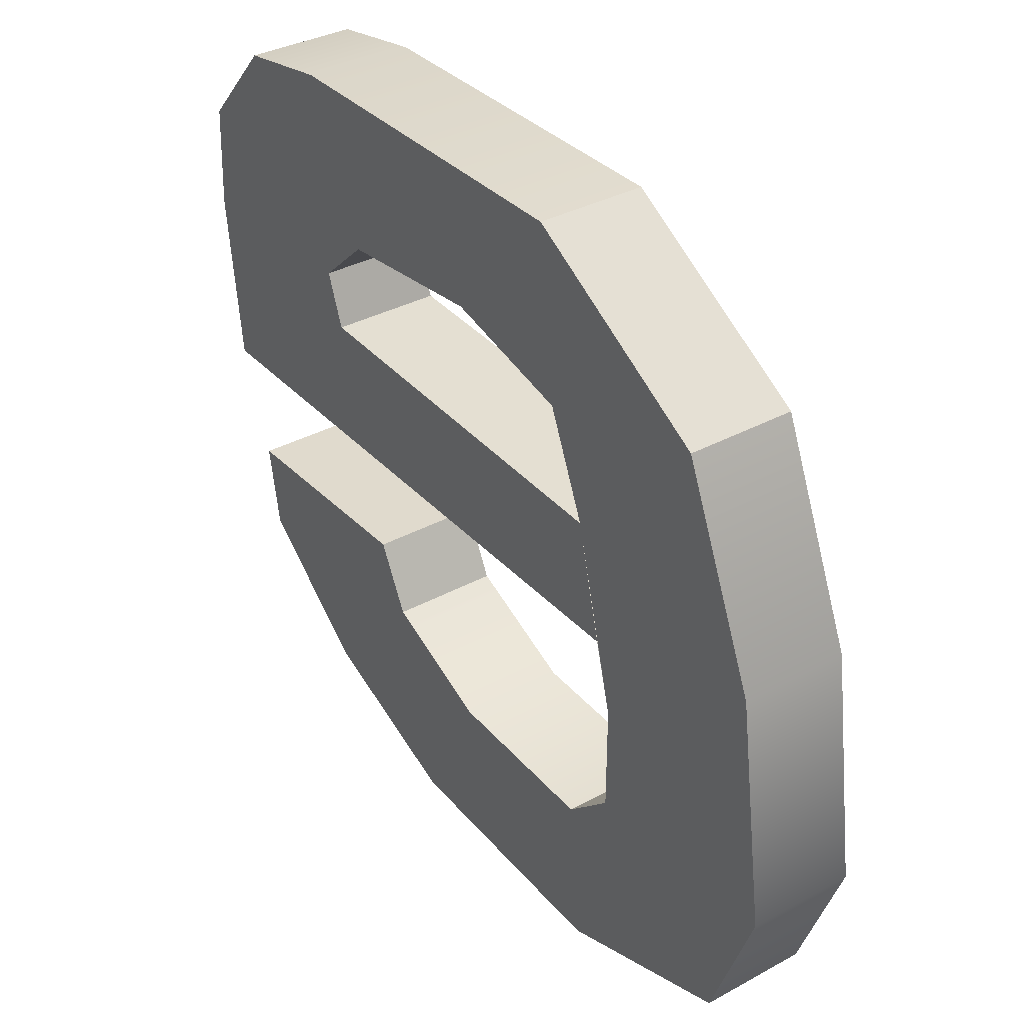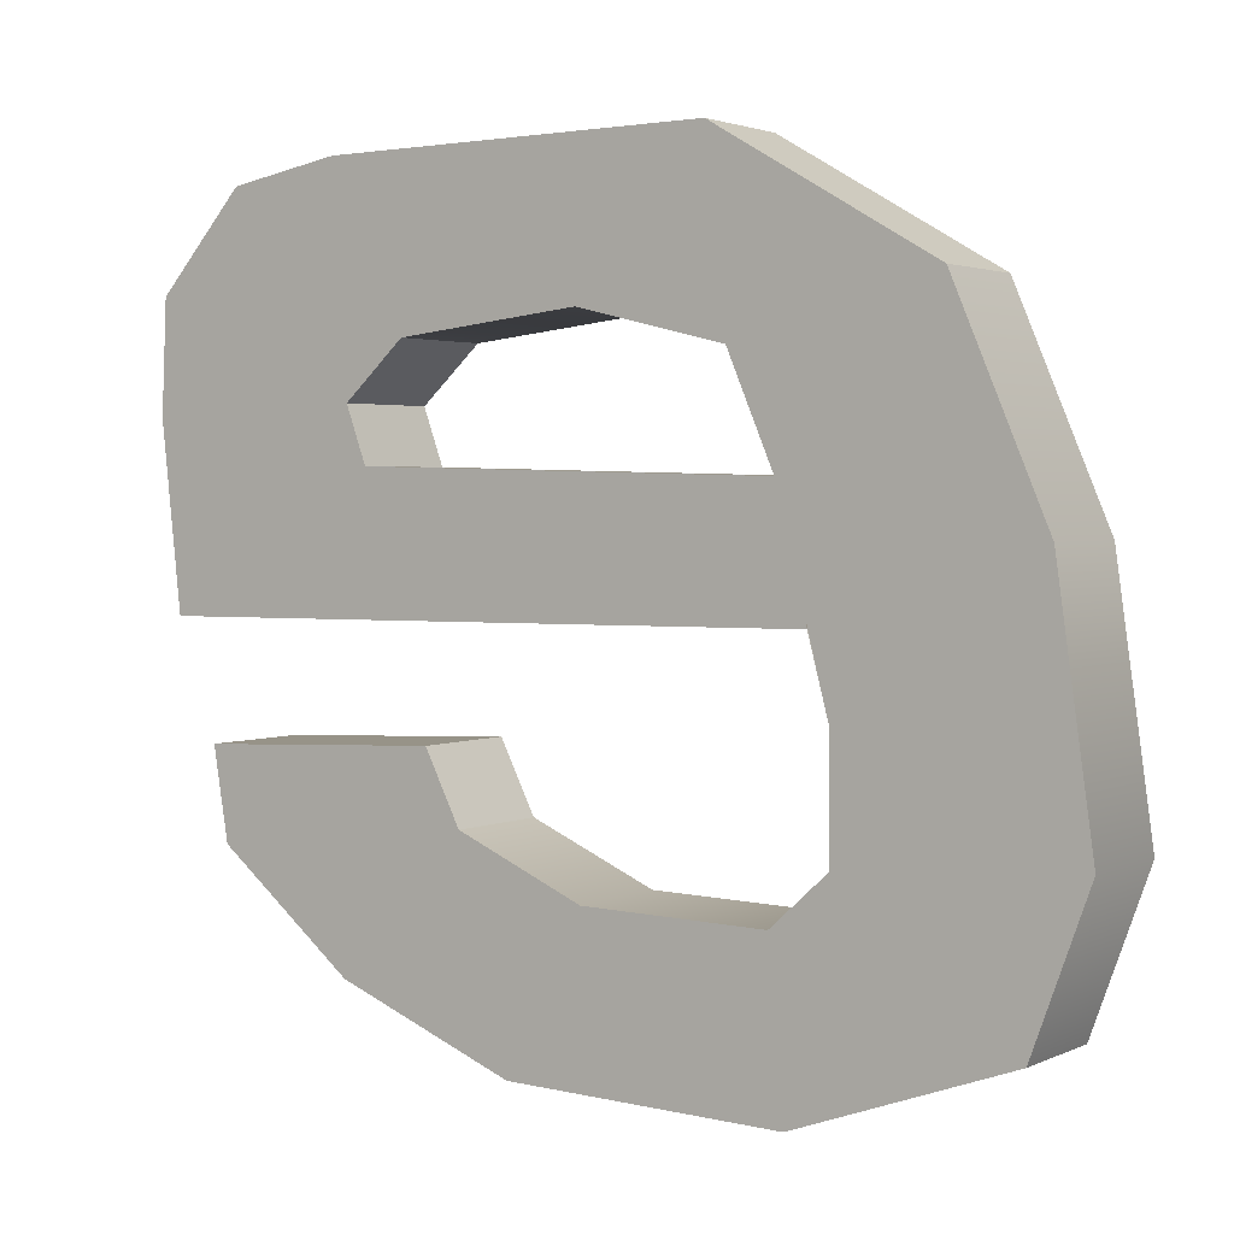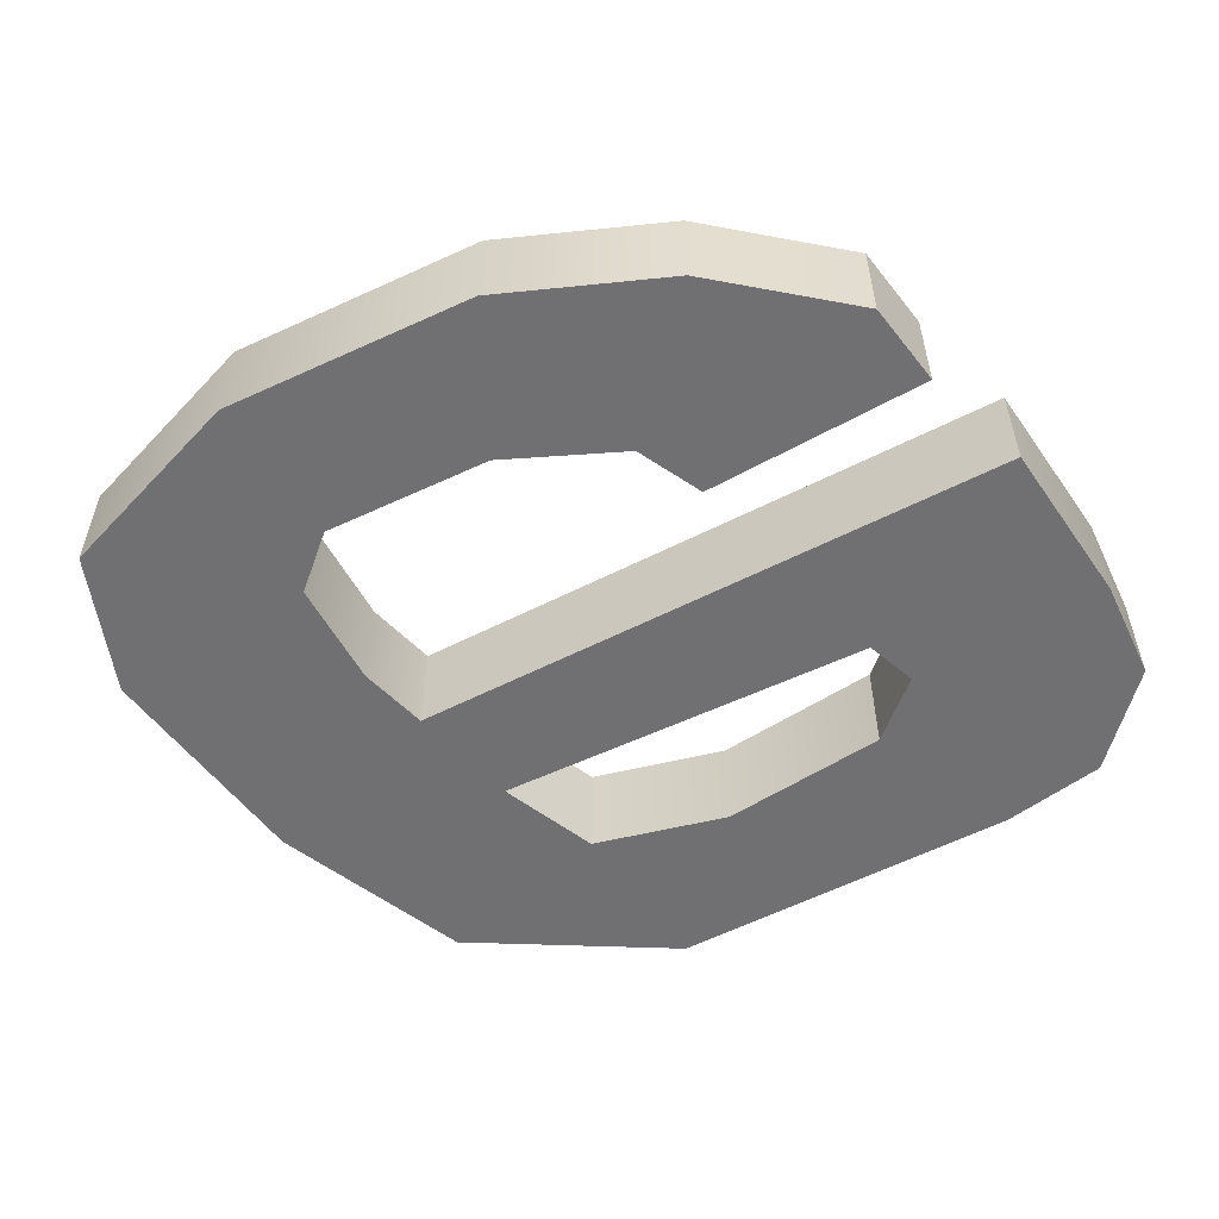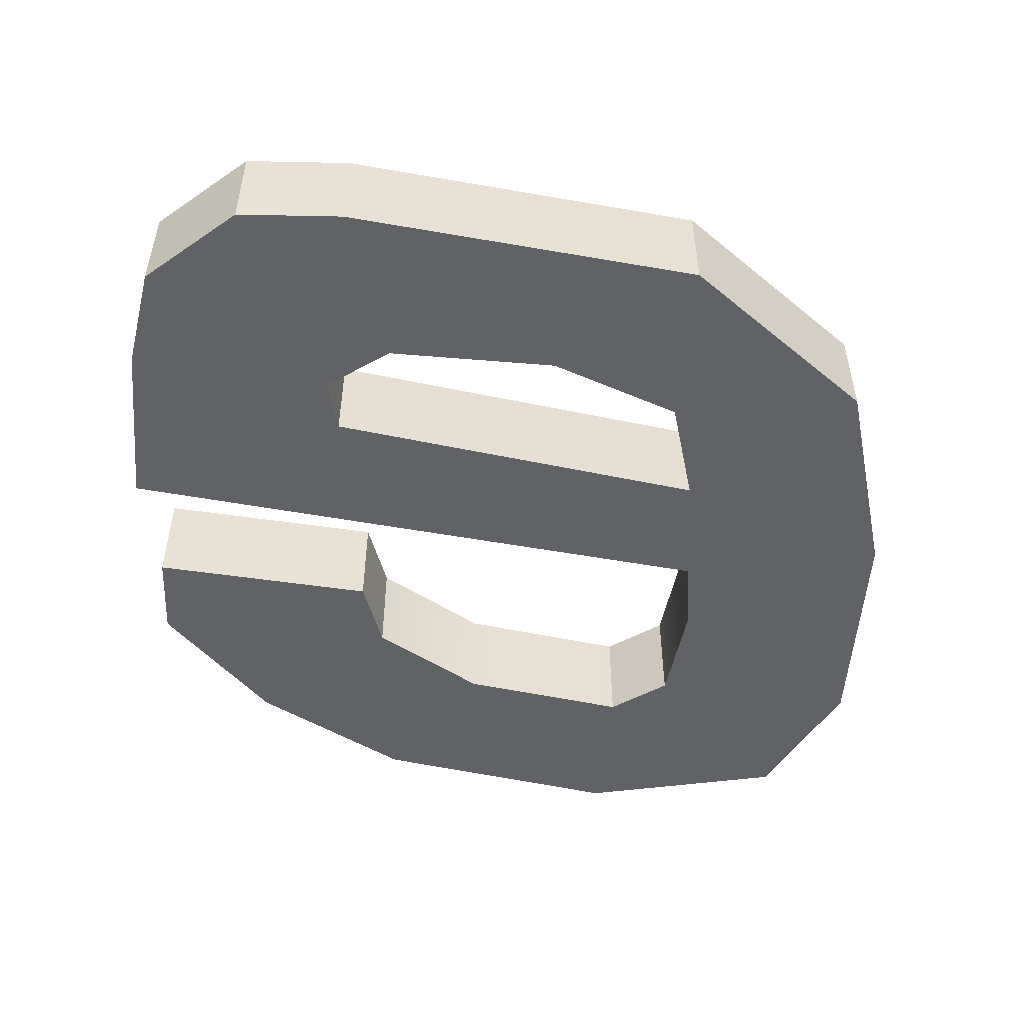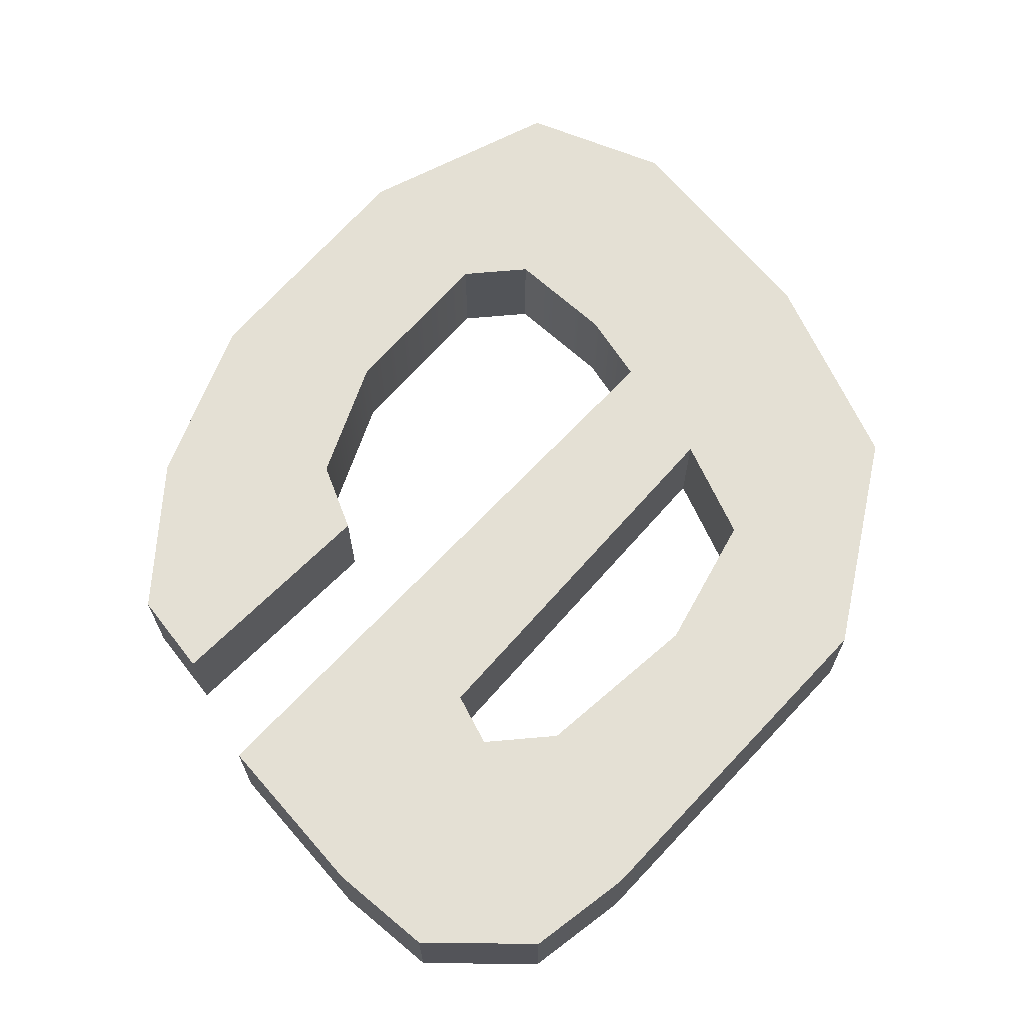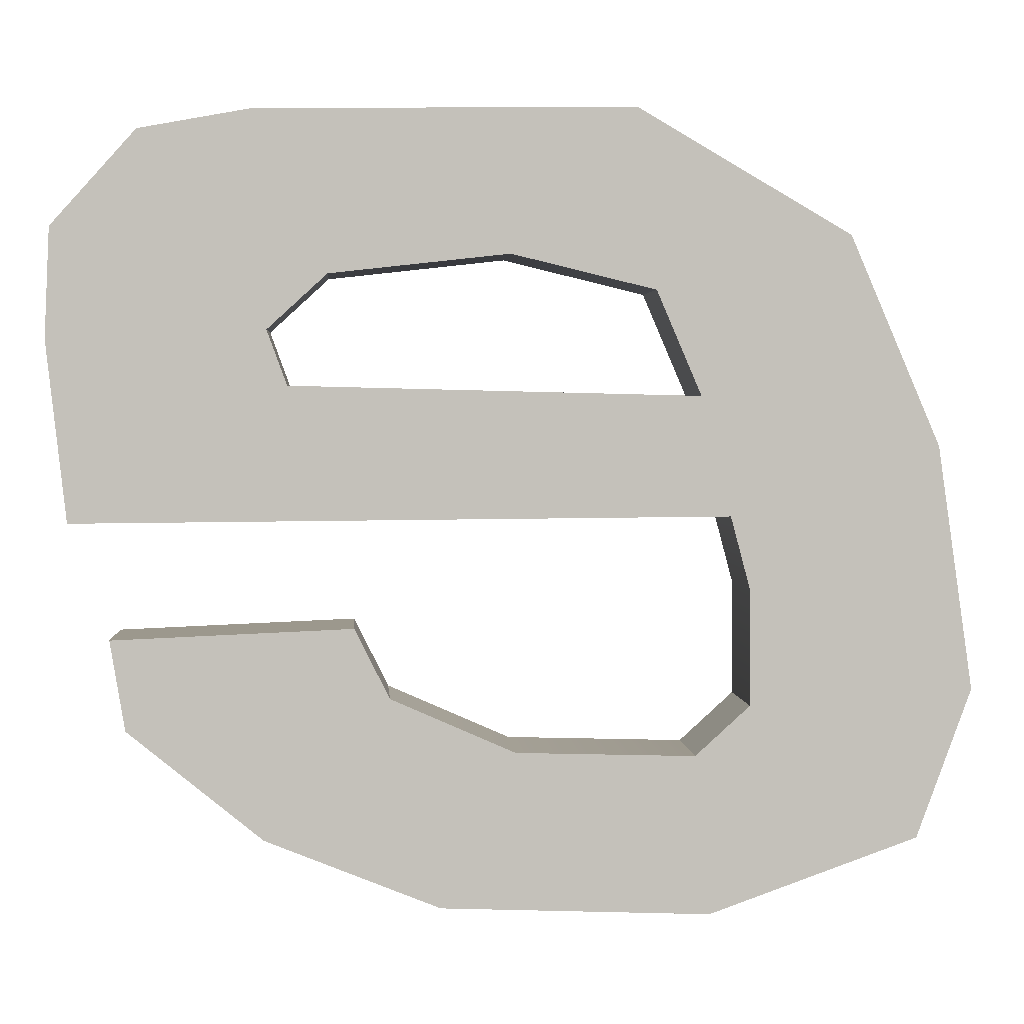
<metadata>
{"format":"obj","ext":"obj","renderer":"f3d","projection":"perspective","resolution":1024,"background":"white","views":[{"elev":35.5,"azim":-125.7,"up":"+Y"},{"elev":2.5,"azim":-146.6,"up":"+Y"},{"elev":-55.0,"azim":28.0,"up":"+Z"},{"elev":-50.6,"azim":168.4,"up":"+Z"},{"elev":66.2,"azim":132.5,"up":"+Z"},{"elev":2.7,"azim":176.1,"up":"+Y"}]}
</metadata>
<code>
o mesh316/mesh316-geometry#mesh316-geometry
v 0.06528 0.08076 0.5361
v 0.06258 0.08168 0.5361
v 0.06063 0.08163 0.5361
v 0.06674 0.08195 0.5361
v 0.06063 0.08163 0.5349
v 0.05819 0.08071 0.5361
v 0.06674 0.08195 0.5349
v 0.06393 0.08228 0.5361
v 0.06258 0.08168 0.5349
v 0.06003 0.08217 0.5349
v 0.06339 0.08001 0.5361
v 0.0576 0.08233 0.5361
v 0.06528 0.08076 0.5349
v 0.06691 0.08293 0.5361
v 0.06003 0.08217 0.5361
v 0.0576 0.08233 0.5349
v 0.06047 0.0799 0.5361
v 0.06691 0.08293 0.5349
v 0.06431 0.08303 0.5361
v 0.06393 0.08228 0.5349
v 0.05819 0.08071 0.5349
v 0.06003 0.08341 0.5361
v 0.06003 0.08341 0.5349
v 0.06047 0.0799 0.5349
v 0.06339 0.08001 0.5349
v 0.05798 0.08498 0.5349
v 0.06431 0.08303 0.5349
v 0.05798 0.08498 0.5361
v 0.06025 0.08422 0.5361
v 0.06058 0.08552 0.5349
v 0.06058 0.08552 0.5361
v 0.05895 0.08725 0.5349
v 0.06025 0.08422 0.5349
v 0.05895 0.08725 0.5361
v 0.06734 0.08417 0.5349
v 0.06106 0.08666 0.5349
v 0.06106 0.08666 0.5361
v 0.06128 0.08861 0.5361
v 0.06734 0.08417 0.5361
v 0.06756 0.08612 0.5349
v 0.06263 0.08704 0.5349
v 0.06263 0.08704 0.5361
v 0.06128 0.08861 0.5349
v 0.0675 0.08731 0.5361
v 0.06756 0.08612 0.5361
v 0.06501 0.08563 0.5349
v 0.0675 0.08731 0.5349
v 0.06501 0.08563 0.5361
v 0.06539 0.08855 0.5361
v 0.06658 0.08834 0.5361
v 0.06523 0.08623 0.5349
v 0.06458 0.08682 0.5349
v 0.06458 0.08682 0.5361
v 0.06539 0.08855 0.5349
v 0.06658 0.08834 0.5349
v 0.06523 0.08623 0.5361
f 1 2 3
f 2 1 4
f 2 5 3
f 6 1 3
f 1 7 4
f 2 4 8
f 5 2 9
f 10 3 5
f 6 11 1
f 6 3 12
f 7 1 13
f 7 14 4
f 8 4 14
f 8 9 2
f 9 13 5
f 3 10 15
f 5 16 10
f 11 6 17
f 11 13 1
f 12 3 15
f 16 6 12
f 13 9 7
f 14 7 18
f 8 14 19
f 9 8 20
f 13 21 5
f 10 22 15
f 5 21 16
f 10 16 23
f 6 24 17
f 17 25 11
f 13 11 25
f 12 15 22
f 6 16 21
f 12 26 16
f 7 9 20
f 7 20 18
f 27 14 18
f 14 27 19
f 27 8 19
f 8 27 20
f 25 21 13
f 22 10 23
f 23 16 26
f 24 6 21
f 25 17 24
f 12 22 28
f 26 12 28
f 18 20 27
f 21 25 24
f 23 29 22
f 23 26 30
f 28 22 31
f 28 32 26
f 29 23 33
f 30 26 32
f 28 31 34
f 32 28 34
f 35 29 33
f 30 32 36
f 34 31 37
f 38 32 34
f 29 35 39
f 33 40 35
f 36 32 41
f 37 30 36
f 30 37 31
f 34 37 42
f 32 38 43
f 34 44 38
f 35 45 39
f 45 29 39
f 40 33 46
f 45 35 40
f 47 41 32
f 41 37 36
f 48 30 31
f 37 41 42
f 42 44 34
f 49 43 38
f 47 32 43
f 38 44 50
f 29 45 48
f 46 33 30
f 40 46 51
f 40 44 45
f 47 52 41
f 30 48 46
f 29 48 31
f 52 42 41
f 53 44 42
f 43 49 54
f 38 50 49
f 47 43 55
f 47 50 44
f 48 45 56
f 48 51 46
f 40 51 47
f 44 40 47
f 56 45 44
f 47 51 52
f 42 52 53
f 56 44 53
f 50 54 49
f 55 43 54
f 50 47 55
f 51 48 56
f 51 53 52
f 53 51 56
f 54 50 55
f 3 2 1
f 4 1 2
f 3 5 2
f 3 1 6
f 4 7 1
f 8 4 2
f 9 2 5
f 5 3 10
f 1 11 6
f 12 3 6
f 13 1 7
f 4 14 7
f 14 4 8
f 2 9 8
f 5 13 9
f 15 10 3
f 10 16 5
f 17 6 11
f 1 13 11
f 15 3 12
f 12 6 16
f 7 9 13
f 18 7 14
f 19 14 8
f 20 8 9
f 5 21 13
f 15 22 10
f 16 21 5
f 23 16 10
f 17 24 6
f 11 25 17
f 25 11 13
f 22 15 12
f 21 16 6
f 16 26 12
f 20 9 7
f 18 20 7
f 18 14 27
f 19 27 14
f 19 8 27
f 20 27 8
f 13 21 25
f 23 10 22
f 26 16 23
f 21 6 24
f 24 17 25
f 28 22 12
f 28 12 26
f 27 20 18
f 24 25 21
f 22 29 23
f 30 26 23
f 31 22 28
f 26 32 28
f 33 23 29
f 32 26 30
f 34 31 28
f 34 28 32
f 33 29 35
f 36 32 30
f 37 31 34
f 34 32 38
f 39 35 29
f 35 40 33
f 41 32 36
f 36 30 37
f 31 37 30
f 42 37 34
f 43 38 32
f 38 44 34
f 39 45 35
f 39 29 45
f 46 33 40
f 40 35 45
f 32 41 47
f 36 37 41
f 31 30 48
f 42 41 37
f 34 44 42
f 38 43 49
f 43 32 47
f 50 44 38
f 48 45 29
f 30 33 46
f 51 46 40
f 45 44 40
f 41 52 47
f 46 48 30
f 31 48 29
f 41 42 52
f 42 44 53
f 54 49 43
f 49 50 38
f 55 43 47
f 44 50 47
f 56 45 48
f 46 51 48
f 47 51 40
f 47 40 44
f 44 45 56
f 52 51 47
f 53 52 42
f 53 44 56
f 49 54 50
f 54 43 55
f 55 47 50
f 56 48 51
f 52 53 51
f 56 51 53
f 55 50 54

</code>
